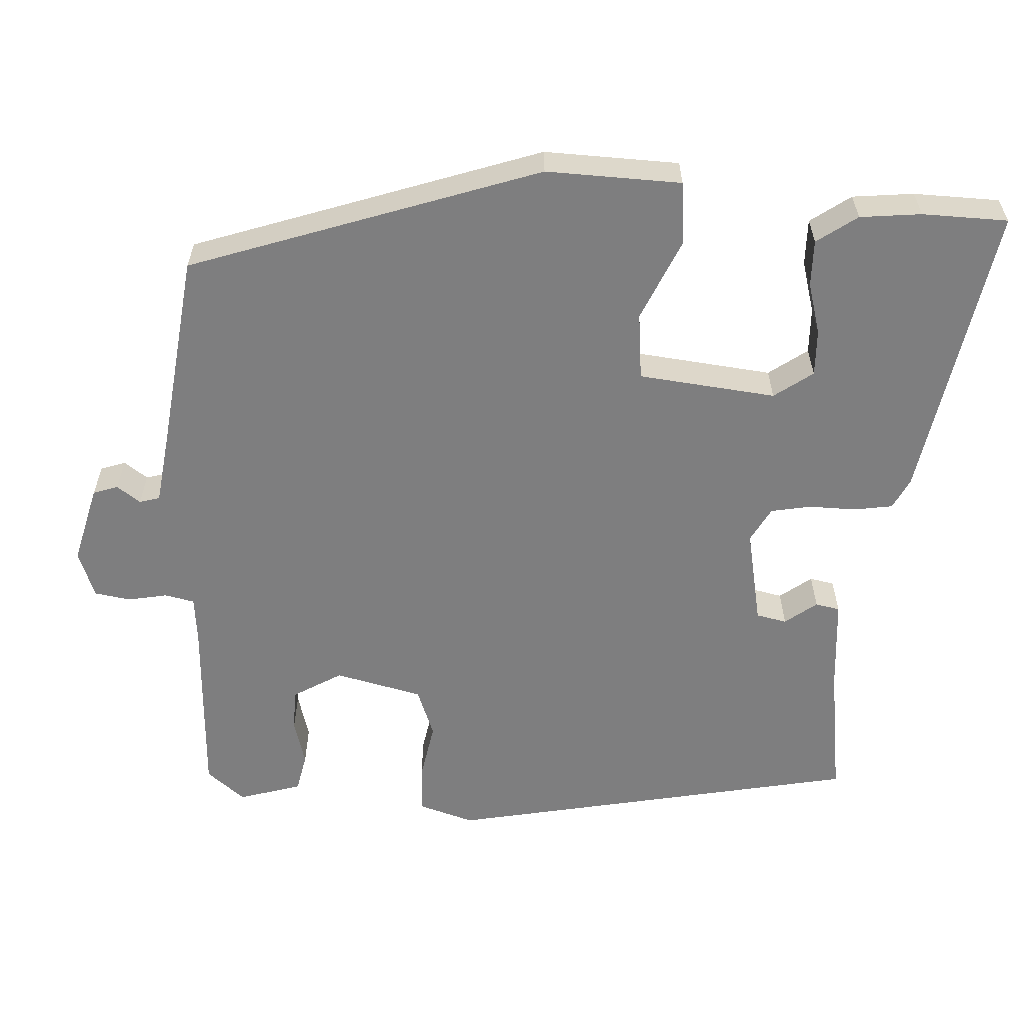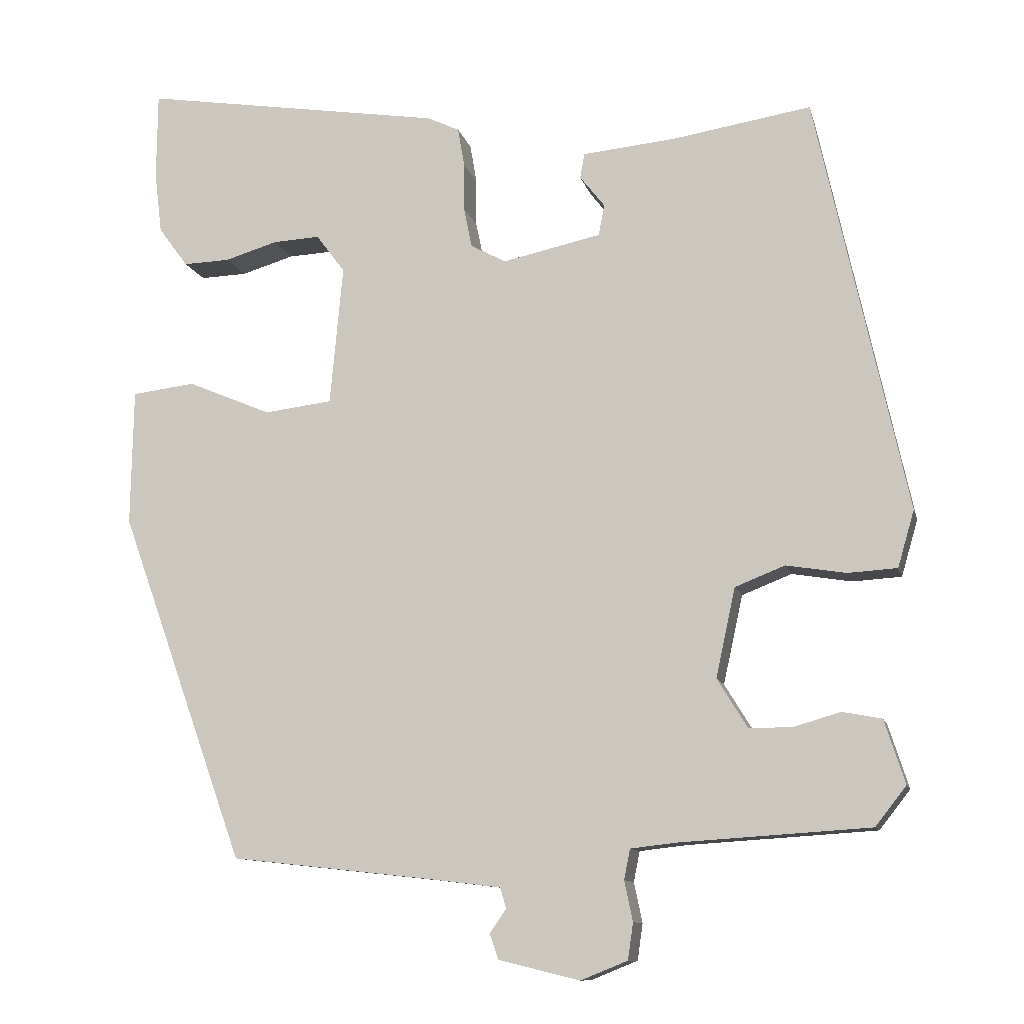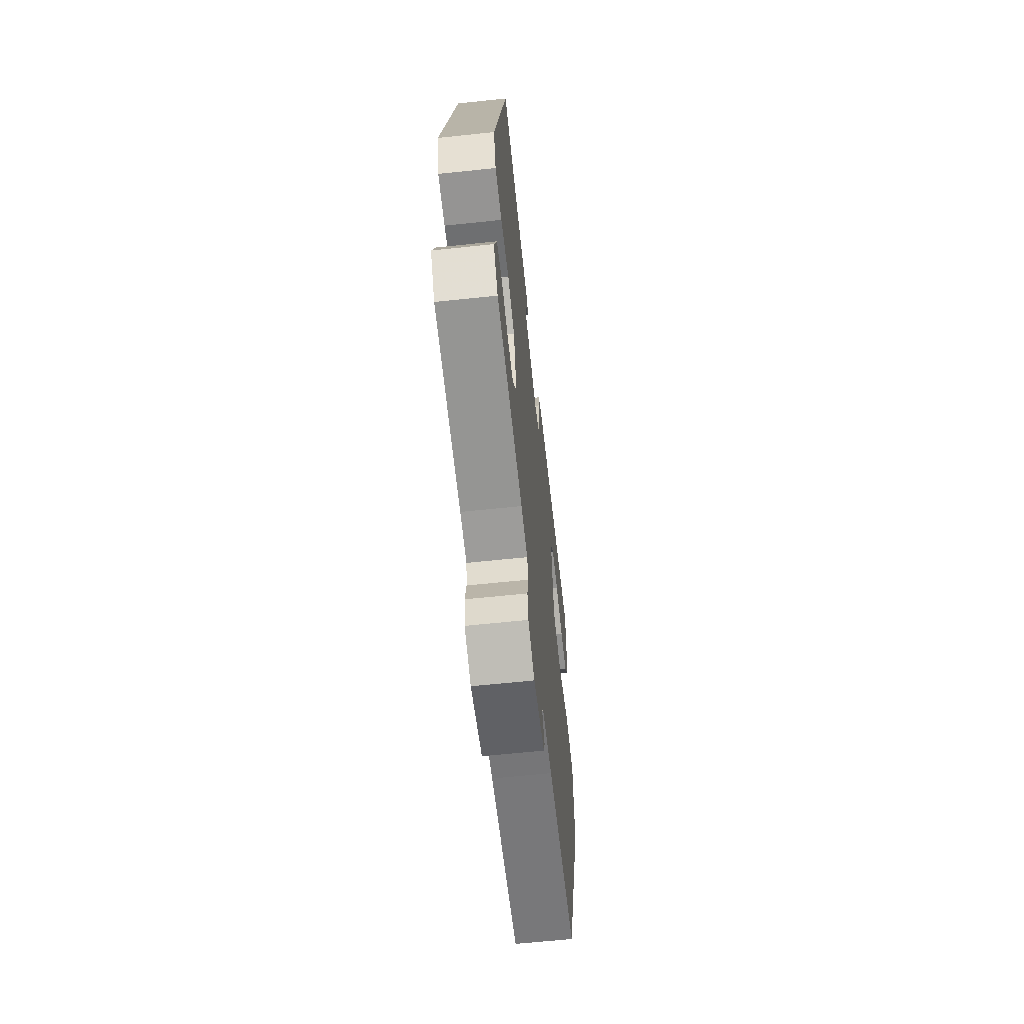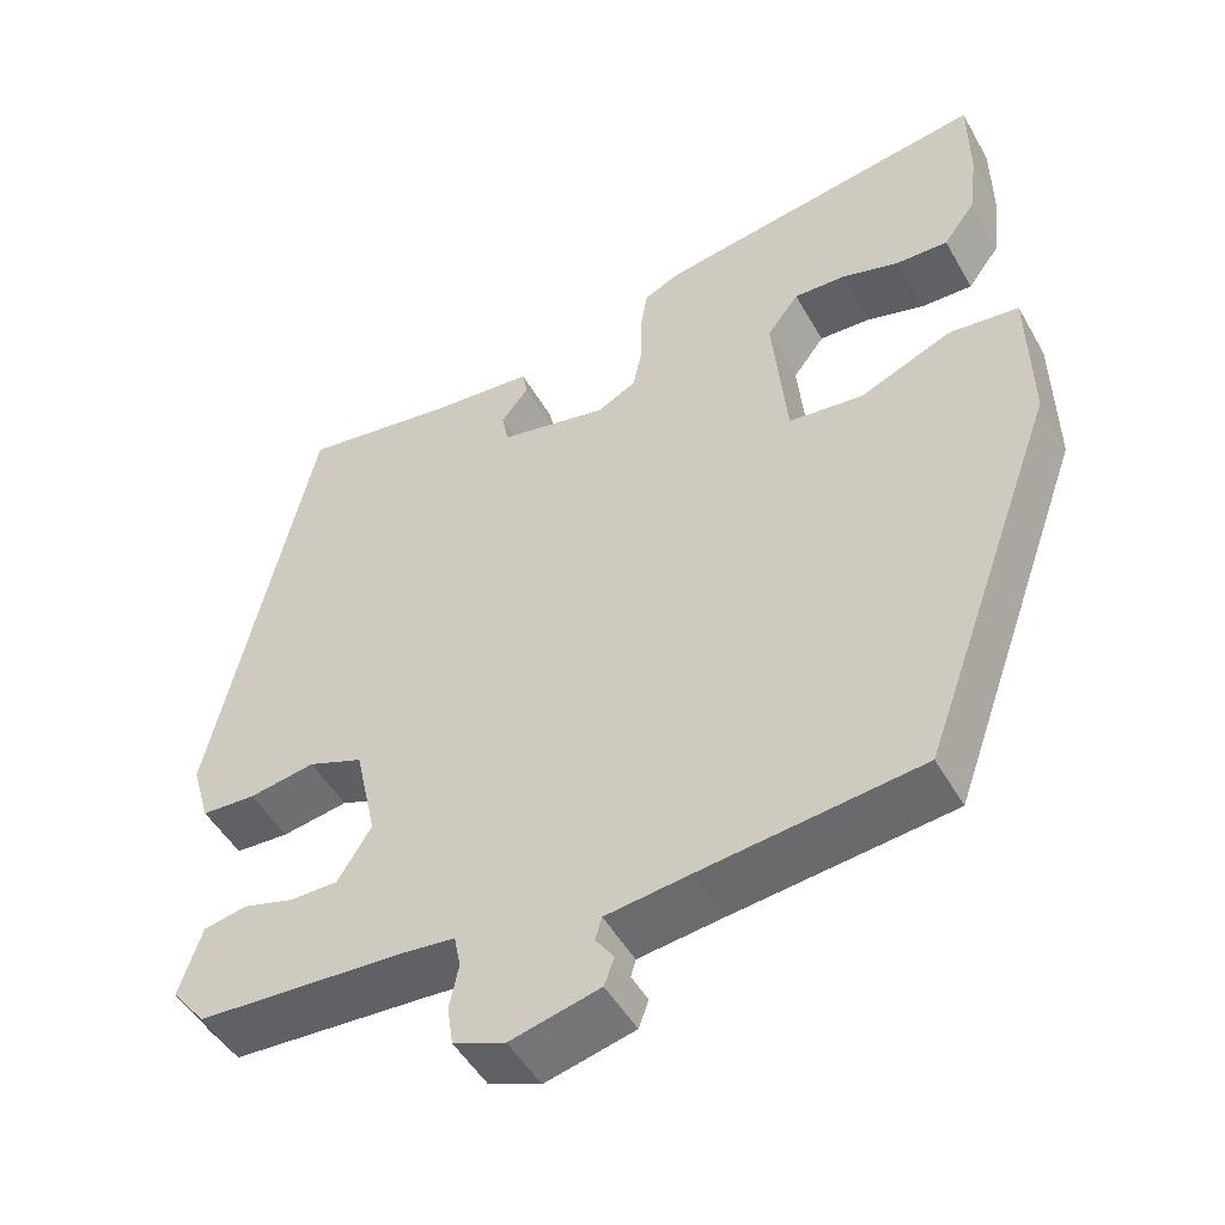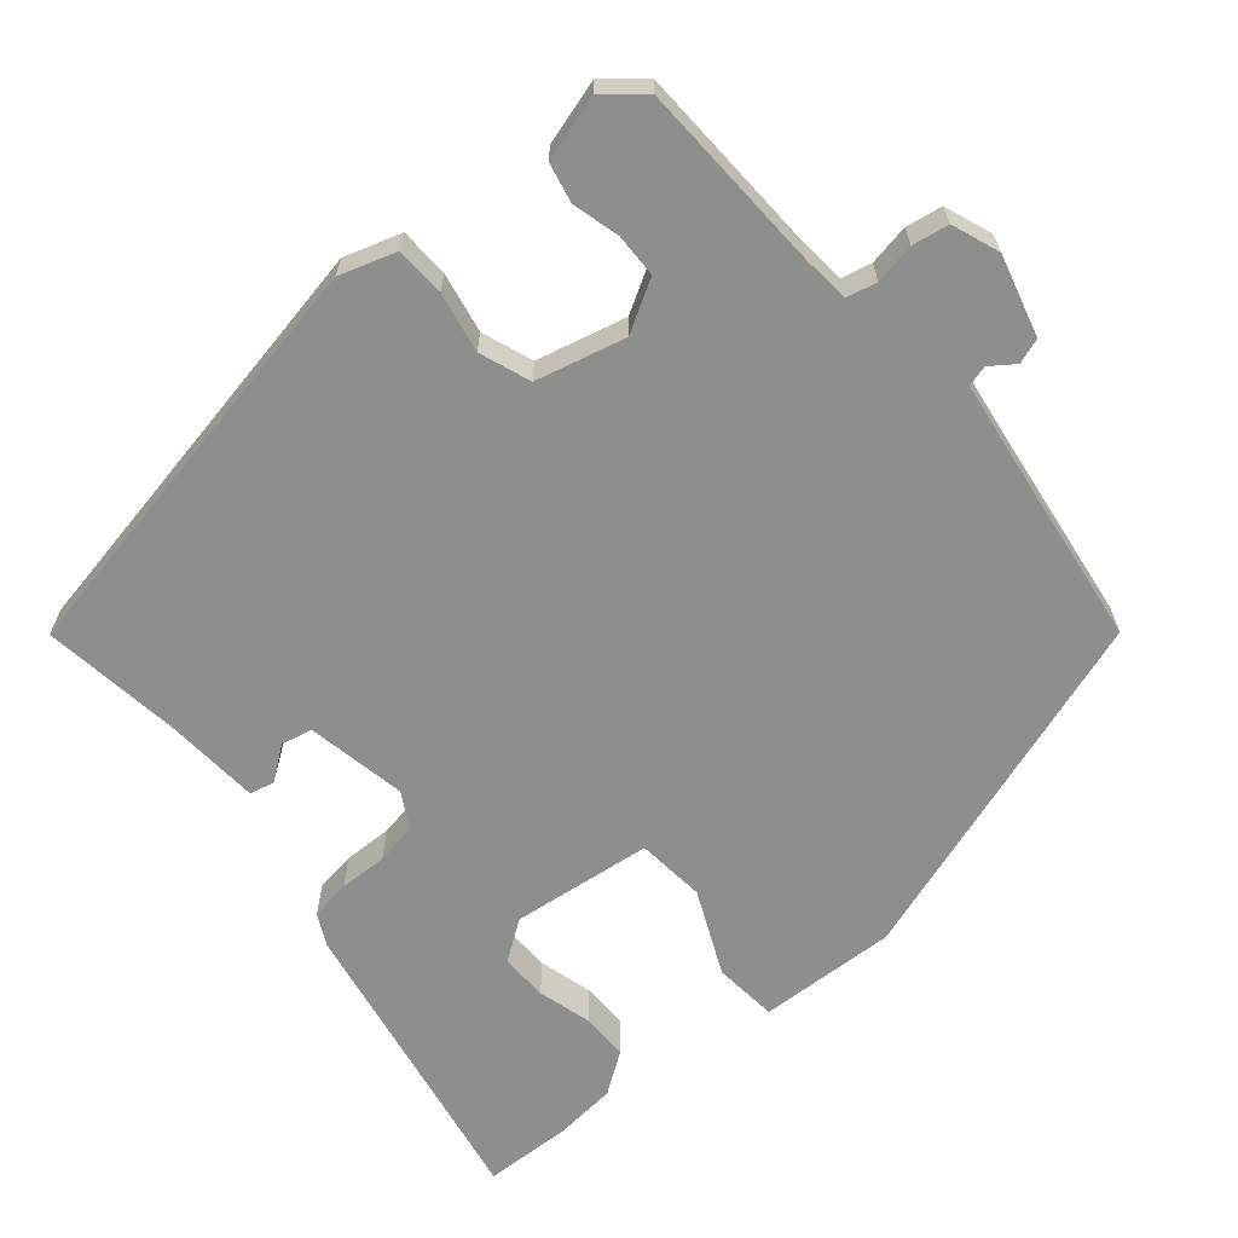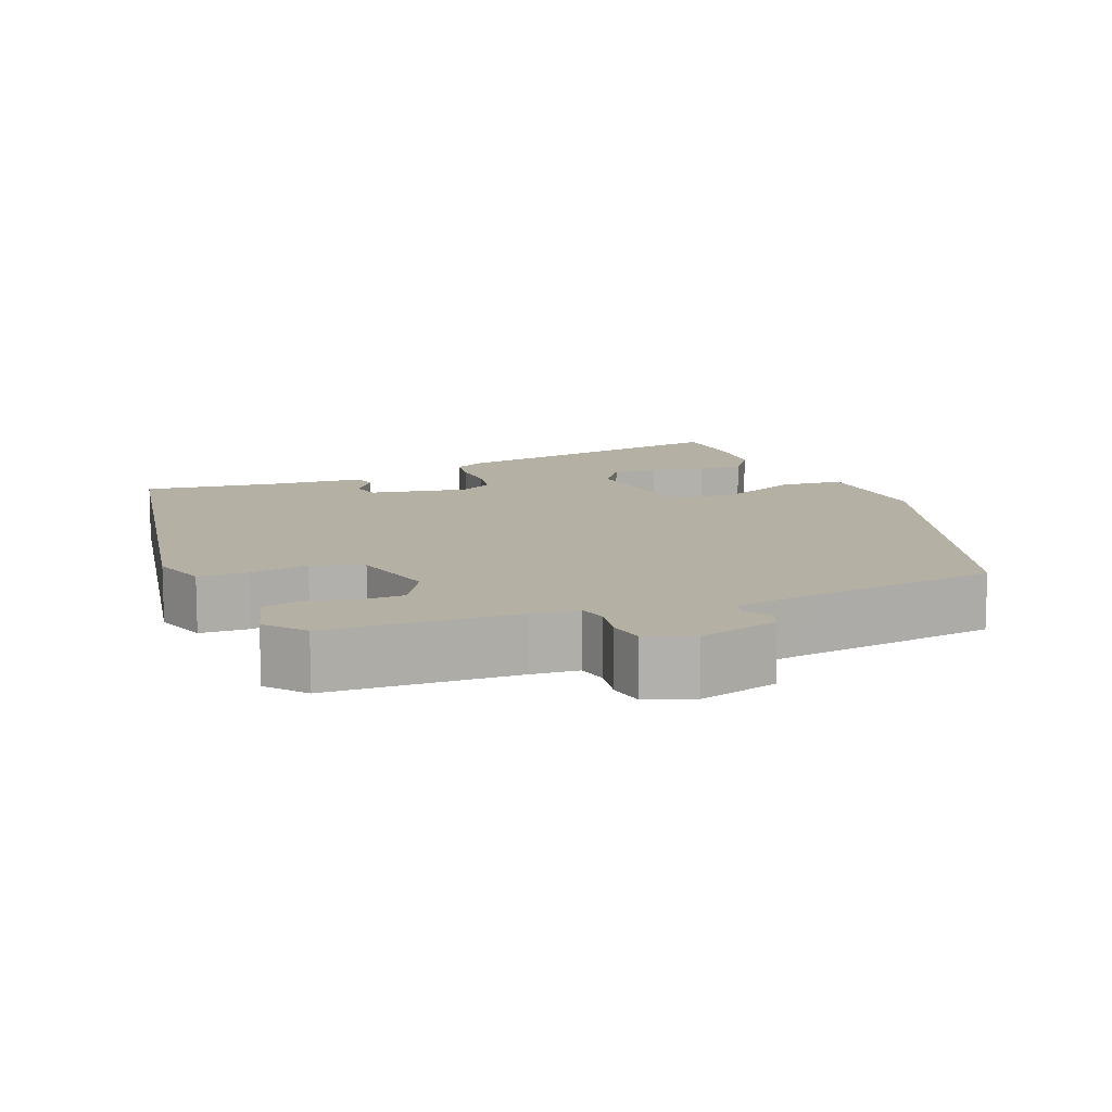
<metadata>
{"format":"obj","ext":"obj","renderer":"f3d","projection":"perspective","resolution":1024,"background":"white","views":[{"elev":-59.5,"azim":-94.1,"up":"+Y"},{"elev":-10.9,"azim":13.2,"up":"+Z"},{"elev":-63.7,"azim":96.1,"up":"+Z"},{"elev":-49.5,"azim":-151.3,"up":"+Z"},{"elev":-64.8,"azim":128.7,"up":"+Y"},{"elev":11.4,"azim":156.7,"up":"+Y"}]}
</metadata>
<code>
v 0.488 0.07 -0.469
v 0.238 0.07 -0.485
v 0.176 0.07 -0.492
v 0.168 0.07 -0.532
v 0.179 0.07 -0.585
v 0.172 0.07 -0.633
v 0.11 0.07 -0.658
v 0.003 0.07 -0.632
v -0.009 0.07 -0.599
v 0.013 0.07 -0.567
v 0.005 0.07 -0.54
v -0.094 0.07 -0.528
v -0.357 0.07 -0.499
v -0.524 0.07 -0.035
v -0.521 0.07 0.146
v -0.437 0.07 0.156
v -0.326 0.07 0.109
v -0.236 0.07 0.12
v -0.219 0.07 0.305
v -0.257 0.07 0.356
v -0.319 0.07 0.353
v -0.389 0.07 0.332
v -0.451 0.07 0.33
v -0.49 0.07 0.383
v -0.5 0.07 0.465
v -0.499 0.07 0.58
v -0.098 0.07 0.516
v -0.056 0.07 0.496
v -0.047 0.07 0.444
v -0.047 0.07 0.381
v -0.036 0.07 0.327
v 0.011 0.07 0.302
v 0.141 0.07 0.33
v 0.149 0.07 0.371
v 0.116 0.07 0.413
v 0.122 0.07 0.446
v 0.247 0.07 0.458
v 0.429 0.07 0.487
v 0.549 0.07 -0.066
v 0.527 0.07 -0.141
v 0.462 0.07 -0.145
v 0.383 0.07 -0.132
v 0.317 0.07 -0.158
v 0.291 0.07 -0.276
v 0.331 0.07 -0.341
v 0.388 0.07 -0.341
v 0.45 0.07 -0.323
v 0.502 0.07 -0.333
v 0.529 0.07 -0.417
v 0.488 0 -0.469
v 0.238 0 -0.485
v 0.176 0 -0.492
v 0.168 0 -0.532
v 0.179 0 -0.585
v 0.172 0 -0.633
v 0.11 0 -0.658
v 0.003 0 -0.632
v -0.009 0 -0.599
v 0.013 0 -0.567
v 0.005 0 -0.54
v -0.094 0 -0.528
v -0.357 0 -0.499
v -0.524 0 -0.035
v -0.521 0 0.146
v -0.437 0 0.156
v -0.326 0 0.109
v -0.236 0 0.12
v -0.219 0 0.305
v -0.257 0 0.356
v -0.319 0 0.353
v -0.389 0 0.332
v -0.451 0 0.33
v -0.49 0 0.383
v -0.5 0 0.465
v -0.499 0 0.58
v -0.098 0 0.516
v -0.056 0 0.496
v -0.047 0 0.444
v -0.047 0 0.381
v -0.036 0 0.327
v 0.011 0 0.302
v 0.141 0 0.33
v 0.149 0 0.371
v 0.116 0 0.413
v 0.122 0 0.446
v 0.247 0 0.458
v 0.429 0 0.487
v 0.549 0 -0.066
v 0.527 0 -0.141
v 0.462 0 -0.145
v 0.383 0 -0.132
v 0.317 0 -0.158
v 0.291 0 -0.276
v 0.331 0 -0.341
v 0.388 0 -0.341
v 0.45 0 -0.323
v 0.502 0 -0.333
v 0.529 0 -0.417
f 46 47 48 49
f 45 46 49 1
f 39 40 41 42
f 37 38 39 42
f 37 42 43
f 34 35 36 37
f 33 34 37 43
f 32 33 43 44
f 27 28 29 30
f 27 30 31
f 26 27 31
f 25 26 31
f 21 22 23 24
f 20 21 24 25
f 14 15 16 17
f 12 13 14 17
f 11 12 17 18
f 7 8 9 10
f 7 10 11
f 4 5 6 7
f 3 4 7 11
f 45 1 2
f 44 45 2 3
f 20 25 31 32
f 19 20 32 44
f 18 19 44
f 3 11 18 44
f 98 97 96 95
f 50 98 95 94
f 91 90 89 88
f 91 88 87 86
f 92 91 86
f 86 85 84 83
f 92 86 83 82
f 93 92 82 81
f 79 78 77 76
f 80 79 76
f 80 76 75
f 80 75 74
f 73 72 71 70
f 74 73 70 69
f 66 65 64 63
f 66 63 62 61
f 67 66 61 60
f 59 58 57 56
f 60 59 56
f 56 55 54 53
f 60 56 53 52
f 51 50 94
f 52 51 94 93
f 81 80 74 69
f 93 81 69 68
f 93 68 67
f 93 67 60 52
f 1 50 51 2
f 2 51 52 3
f 3 52 53 4
f 4 53 54 5
f 5 54 55 6
f 6 55 56 7
f 7 56 57 8
f 8 57 58 9
f 9 58 59 10
f 10 59 60 11
f 11 60 61 12
f 12 61 62 13
f 13 62 63 14
f 14 63 64 15
f 15 64 65 16
f 16 65 66 17
f 17 66 67 18
f 18 67 68 19
f 19 68 69 20
f 20 69 70 21
f 21 70 71 22
f 22 71 72 23
f 23 72 73 24
f 24 73 74 25
f 25 74 75 26
f 26 75 76 27
f 27 76 77 28
f 28 77 78 29
f 29 78 79 30
f 30 79 80 31
f 31 80 81 32
f 32 81 82 33
f 33 82 83 34
f 34 83 84 35
f 35 84 85 36
f 36 85 86 37
f 37 86 87 38
f 38 87 88 39
f 39 88 89 40
f 40 89 90 41
f 41 90 91 42
f 42 91 92 43
f 43 92 93 44
f 44 93 94 45
f 45 94 95 46
f 46 95 96 47
f 47 96 97 48
f 48 97 98 49
f 49 98 50 1

</code>
